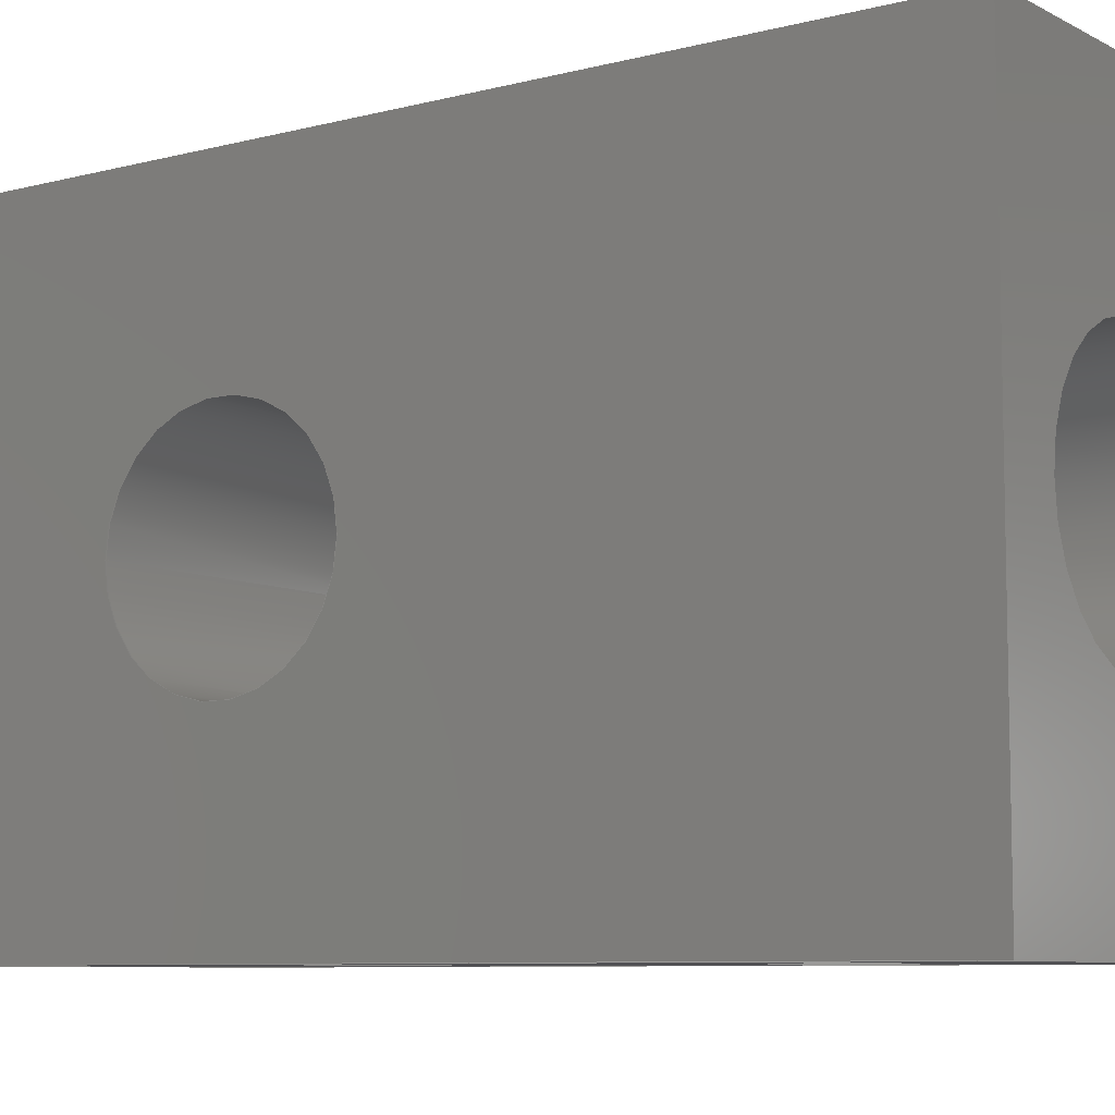
<metadata>
{"format":"step","ext":"step","renderer":"f3d","projection":"perspective","resolution":1024,"background":"white","views":[{"elev":-7.9,"azim":-54.2,"up":"+Y"}]}
</metadata>
<code>
ISO-10303-21;
DATA;
#1=MECHANICAL_DESIGN_GEOMETRIC_PRESENTATION_REPRESENTATION('',(#4),#412);
#2=SHAPE_REPRESENTATION_RELATIONSHIP('SRR','None',#419,#3);
#3=ADVANCED_BREP_SHAPE_REPRESENTATION('',(#5),#411);
#4=STYLED_ITEM('',(#428),#5);
#5=MANIFOLD_SOLID_BREP('Body2',#202);
#6=PLANE('',#223);
#7=PLANE('',#227);
#8=PLANE('',#228);
#9=PLANE('',#229);
#10=PLANE('',#230);
#11=PLANE('',#231);
#12=PLANE('',#232);
#13=FACE_BOUND('',#34,.T.);
#14=FACE_BOUND('',#37,.T.);
#15=FACE_BOUND('',#41,.T.);
#16=FACE_BOUND('',#42,.T.);
#17=FACE_BOUND('',#44,.T.);
#18=FACE_BOUND('',#46,.T.);
#19=FACE_BOUND('',#48,.T.);
#20=FACE_OUTER_BOUND('',#31,.T.);
#21=FACE_OUTER_BOUND('',#32,.T.);
#22=FACE_OUTER_BOUND('',#33,.T.);
#23=FACE_OUTER_BOUND('',#35,.T.);
#24=FACE_OUTER_BOUND('',#36,.T.);
#25=FACE_OUTER_BOUND('',#38,.T.);
#26=FACE_OUTER_BOUND('',#39,.T.);
#27=FACE_OUTER_BOUND('',#40,.T.);
#28=FACE_OUTER_BOUND('',#43,.T.);
#29=FACE_OUTER_BOUND('',#45,.T.);
#30=FACE_OUTER_BOUND('',#47,.T.);
#31=EDGE_LOOP('',(#135,#136,#137,#138,#139));
#32=EDGE_LOOP('',(#140,#141,#142,#143,#144));
#33=EDGE_LOOP('',(#145,#146,#147,#148));
#34=EDGE_LOOP('',(#149,#150));
#35=EDGE_LOOP('',(#151));
#36=EDGE_LOOP('',(#152,#153,#154,#155));
#37=EDGE_LOOP('',(#156,#157));
#38=EDGE_LOOP('',(#158,#159,#160,#161));
#39=EDGE_LOOP('',(#162,#163,#164,#165));
#40=EDGE_LOOP('',(#166,#167,#168,#169));
#41=EDGE_LOOP('',(#170));
#42=EDGE_LOOP('',(#171));
#43=EDGE_LOOP('',(#172,#173,#174,#175));
#44=EDGE_LOOP('',(#176));
#45=EDGE_LOOP('',(#177,#178,#179,#180));
#46=EDGE_LOOP('',(#181));
#47=EDGE_LOOP('',(#182,#183,#184,#185));
#48=EDGE_LOOP('',(#186));
#49=B_SPLINE_CURVE_WITH_KNOTS('',3,(#292,#293,#294,#295,#296,#297,#298,
#299,#300,#301,#302,#303,#304,#305,#306,#307,#308,#309),.UNSPECIFIED.,.F.,
 .F.,(4,2,2,2,2,2,2,2,4),(0,0.05752,0.115,0.1725,
0.2299,0.2873,0.3447,0.4022,
0.4597),.UNSPECIFIED.);
#50=B_SPLINE_CURVE_WITH_KNOTS('',3,(#310,#311,#312,#313,#314,#315,#316,
#317,#318,#319,#320,#321,#322,#323,#324,#325,#326,#327),.UNSPECIFIED.,.F.,
 .F.,(4,2,2,2,2,2,2,2,4),(0.4597,0.5172,0.5748,
0.6322,0.6896,0.747,0.8044,
0.8619,0.9195),.UNSPECIFIED.);
#51=B_SPLINE_CURVE_WITH_KNOTS('',3,(#334,#335,#336,#337,#338,#339,#340,
#341,#342,#343),.UNSPECIFIED.,.F.,.F.,(4,2,2,2,4),(0,0.05774,
0.1155,0.1731,0.2306),.UNSPECIFIED.);
#52=B_SPLINE_CURVE_WITH_KNOTS('',3,(#344,#345,#346,#347,#348,#349,#350,
#351,#352,#353,#354,#355,#356,#357,#358,#359,#360,#361,#362,#363,#364,#365,
#366,#367,#368,#369),.UNSPECIFIED.,.F.,.F.,(4,2,2,2,2,2,2,2,2,2,2,2,4),
(0.2306,0.2882,0.3458,0.4035,
0.4613,0.519,0.5767,0.6343,
0.6919,0.7495,0.8071,0.8648,
0.9225),.UNSPECIFIED.);
#53=LINE('',#290,#69);
#54=LINE('',#332,#70);
#55=LINE('',#374,#71);
#56=LINE('',#381,#72);
#57=LINE('',#386,#73);
#58=LINE('',#388,#74);
#59=LINE('',#390,#75);
#60=LINE('',#391,#76);
#61=LINE('',#394,#77);
#62=LINE('',#396,#78);
#63=LINE('',#397,#79);
#64=LINE('',#400,#80);
#65=LINE('',#402,#81);
#66=LINE('',#403,#82);
#67=LINE('',#405,#83);
#68=LINE('',#406,#84);
#69=VECTOR('',#239,0.15);
#70=VECTOR('',#244,0.15);
#71=VECTOR('',#249,0.325);
#72=VECTOR('',#258,0.3);
#73=VECTOR('',#263,1);
#74=VECTOR('',#264,1);
#75=VECTOR('',#265,1);
#76=VECTOR('',#266,1);
#77=VECTOR('',#269,1);
#78=VECTOR('',#270,1);
#79=VECTOR('',#271,1);
#80=VECTOR('',#274,1);
#81=VECTOR('',#275,1);
#82=VECTOR('',#276,1);
#83=VECTOR('',#279,1);
#84=VECTOR('',#280,1);
#85=CIRCLE('',#217,0.15);
#86=CIRCLE('',#219,0.15);
#87=CIRCLE('',#221,0.325);
#88=CIRCLE('',#222,0.325);
#89=CIRCLE('',#225,0.3);
#90=CIRCLE('',#226,0.3);
#91=VERTEX_POINT('',#287);
#92=VERTEX_POINT('',#289);
#93=VERTEX_POINT('',#291);
#94=VERTEX_POINT('',#329);
#95=VERTEX_POINT('',#331);
#96=VERTEX_POINT('',#333);
#97=VERTEX_POINT('',#371);
#98=VERTEX_POINT('',#373);
#99=VERTEX_POINT('',#378);
#100=VERTEX_POINT('',#380);
#101=VERTEX_POINT('',#384);
#102=VERTEX_POINT('',#385);
#103=VERTEX_POINT('',#387);
#104=VERTEX_POINT('',#389);
#105=VERTEX_POINT('',#393);
#106=VERTEX_POINT('',#395);
#107=VERTEX_POINT('',#399);
#108=VERTEX_POINT('',#401);
#109=EDGE_CURVE('',#91,#91,#85,.T.);
#110=EDGE_CURVE('',#91,#92,#53,.T.);
#111=EDGE_CURVE('',#93,#92,#49,.T.);
#112=EDGE_CURVE('',#92,#93,#50,.T.);
#113=EDGE_CURVE('',#94,#94,#86,.T.);
#114=EDGE_CURVE('',#94,#95,#54,.T.);
#115=EDGE_CURVE('',#96,#95,#51,.T.);
#116=EDGE_CURVE('',#95,#96,#52,.T.);
#117=EDGE_CURVE('',#97,#97,#87,.T.);
#118=EDGE_CURVE('',#97,#98,#55,.T.);
#119=EDGE_CURVE('',#98,#98,#88,.T.);
#120=EDGE_CURVE('',#99,#99,#89,.T.);
#121=EDGE_CURVE('',#99,#100,#56,.T.);
#122=EDGE_CURVE('',#100,#100,#90,.T.);
#123=EDGE_CURVE('',#101,#102,#57,.T.);
#124=EDGE_CURVE('',#101,#103,#58,.T.);
#125=EDGE_CURVE('',#104,#103,#59,.T.);
#126=EDGE_CURVE('',#102,#104,#60,.T.);
#127=EDGE_CURVE('',#102,#105,#61,.T.);
#128=EDGE_CURVE('',#106,#104,#62,.T.);
#129=EDGE_CURVE('',#105,#106,#63,.T.);
#130=EDGE_CURVE('',#105,#107,#64,.T.);
#131=EDGE_CURVE('',#108,#106,#65,.T.);
#132=EDGE_CURVE('',#107,#108,#66,.T.);
#133=EDGE_CURVE('',#107,#101,#67,.T.);
#134=EDGE_CURVE('',#103,#108,#68,.T.);
#135=ORIENTED_EDGE('',*,*,#109,.F.);
#136=ORIENTED_EDGE('',*,*,#110,.T.);
#137=ORIENTED_EDGE('',*,*,#111,.F.);
#138=ORIENTED_EDGE('',*,*,#112,.F.);
#139=ORIENTED_EDGE('',*,*,#110,.F.);
#140=ORIENTED_EDGE('',*,*,#113,.F.);
#141=ORIENTED_EDGE('',*,*,#114,.T.);
#142=ORIENTED_EDGE('',*,*,#115,.F.);
#143=ORIENTED_EDGE('',*,*,#116,.F.);
#144=ORIENTED_EDGE('',*,*,#114,.F.);
#145=ORIENTED_EDGE('',*,*,#117,.F.);
#146=ORIENTED_EDGE('',*,*,#118,.T.);
#147=ORIENTED_EDGE('',*,*,#119,.T.);
#148=ORIENTED_EDGE('',*,*,#118,.F.);
#149=ORIENTED_EDGE('',*,*,#111,.T.);
#150=ORIENTED_EDGE('',*,*,#112,.T.);
#151=ORIENTED_EDGE('',*,*,#119,.F.);
#152=ORIENTED_EDGE('',*,*,#120,.F.);
#153=ORIENTED_EDGE('',*,*,#121,.T.);
#154=ORIENTED_EDGE('',*,*,#122,.F.);
#155=ORIENTED_EDGE('',*,*,#121,.F.);
#156=ORIENTED_EDGE('',*,*,#115,.T.);
#157=ORIENTED_EDGE('',*,*,#116,.T.);
#158=ORIENTED_EDGE('',*,*,#123,.F.);
#159=ORIENTED_EDGE('',*,*,#124,.T.);
#160=ORIENTED_EDGE('',*,*,#125,.F.);
#161=ORIENTED_EDGE('',*,*,#126,.F.);
#162=ORIENTED_EDGE('',*,*,#127,.F.);
#163=ORIENTED_EDGE('',*,*,#126,.T.);
#164=ORIENTED_EDGE('',*,*,#128,.F.);
#165=ORIENTED_EDGE('',*,*,#129,.F.);
#166=ORIENTED_EDGE('',*,*,#130,.F.);
#167=ORIENTED_EDGE('',*,*,#129,.T.);
#168=ORIENTED_EDGE('',*,*,#131,.F.);
#169=ORIENTED_EDGE('',*,*,#132,.F.);
#170=ORIENTED_EDGE('',*,*,#109,.T.);
#171=ORIENTED_EDGE('',*,*,#113,.T.);
#172=ORIENTED_EDGE('',*,*,#133,.F.);
#173=ORIENTED_EDGE('',*,*,#132,.T.);
#174=ORIENTED_EDGE('',*,*,#134,.F.);
#175=ORIENTED_EDGE('',*,*,#124,.F.);
#176=ORIENTED_EDGE('',*,*,#117,.T.);
#177=ORIENTED_EDGE('',*,*,#134,.T.);
#178=ORIENTED_EDGE('',*,*,#131,.T.);
#179=ORIENTED_EDGE('',*,*,#128,.T.);
#180=ORIENTED_EDGE('',*,*,#125,.T.);
#181=ORIENTED_EDGE('',*,*,#122,.T.);
#182=ORIENTED_EDGE('',*,*,#133,.T.);
#183=ORIENTED_EDGE('',*,*,#123,.T.);
#184=ORIENTED_EDGE('',*,*,#127,.T.);
#185=ORIENTED_EDGE('',*,*,#130,.T.);
#186=ORIENTED_EDGE('',*,*,#120,.T.);
#187=CYLINDRICAL_SURFACE('',#216,0.15);
#188=CYLINDRICAL_SURFACE('',#218,0.15);
#189=CYLINDRICAL_SURFACE('',#220,0.325);
#190=CYLINDRICAL_SURFACE('',#224,0.3);
#191=ADVANCED_FACE('',(#20),#187,.F.);
#192=ADVANCED_FACE('',(#21),#188,.F.);
#193=ADVANCED_FACE('',(#22,#13),#189,.F.);
#194=ADVANCED_FACE('',(#23),#6,.T.);
#195=ADVANCED_FACE('',(#24,#14),#190,.F.);
#196=ADVANCED_FACE('',(#25),#7,.T.);
#197=ADVANCED_FACE('',(#26),#8,.T.);
#198=ADVANCED_FACE('',(#27,#15,#16),#9,.T.);
#199=ADVANCED_FACE('',(#28,#17),#10,.T.);
#200=ADVANCED_FACE('',(#29,#18),#11,.T.);
#201=ADVANCED_FACE('',(#30,#19),#12,.F.);
#202=CLOSED_SHELL('',(#191,#192,#193,#194,#195,#196,#197,#198,#199,#200,
#201));
#203=DERIVED_UNIT_ELEMENT(#205,1);
#204=DERIVED_UNIT_ELEMENT(#414,3);
#205=(
MASS_UNIT()
NAMED_UNIT(*)
SI_UNIT(.KILO.,.GRAM.)
);
#206=DERIVED_UNIT((#203,#204));
#207=MEASURE_REPRESENTATION_ITEM('density measure',
POSITIVE_RATIO_MEASURE(7850),#206);
#208=PROPERTY_DEFINITION_REPRESENTATION(#213,#210);
#209=PROPERTY_DEFINITION_REPRESENTATION(#214,#211);
#210=REPRESENTATION('material name',(#212),#411);
#211=REPRESENTATION('density',(#207),#411);
#212=DESCRIPTIVE_REPRESENTATION_ITEM('Steel','Steel');
#213=PROPERTY_DEFINITION('material property','material name',#421);
#214=PROPERTY_DEFINITION('material property','density of part',#421);
#215=AXIS2_PLACEMENT_3D('placement',#285,#233,#234);
#216=AXIS2_PLACEMENT_3D('',#286,#235,#236);
#217=AXIS2_PLACEMENT_3D('',#288,#237,#238);
#218=AXIS2_PLACEMENT_3D('',#328,#240,#241);
#219=AXIS2_PLACEMENT_3D('',#330,#242,#243);
#220=AXIS2_PLACEMENT_3D('',#370,#245,#246);
#221=AXIS2_PLACEMENT_3D('',#372,#247,#248);
#222=AXIS2_PLACEMENT_3D('',#375,#250,#251);
#223=AXIS2_PLACEMENT_3D('',#376,#252,#253);
#224=AXIS2_PLACEMENT_3D('',#377,#254,#255);
#225=AXIS2_PLACEMENT_3D('',#379,#256,#257);
#226=AXIS2_PLACEMENT_3D('',#382,#259,#260);
#227=AXIS2_PLACEMENT_3D('',#383,#261,#262);
#228=AXIS2_PLACEMENT_3D('',#392,#267,#268);
#229=AXIS2_PLACEMENT_3D('',#398,#272,#273);
#230=AXIS2_PLACEMENT_3D('',#404,#277,#278);
#231=AXIS2_PLACEMENT_3D('',#407,#281,#282);
#232=AXIS2_PLACEMENT_3D('',#408,#283,#284);
#233=DIRECTION('axis',(0,0,1));
#234=DIRECTION('refdir',(1,0,0));
#235=DIRECTION('center_axis',(0,1,0));
#236=DIRECTION('ref_axis',(1,0,0));
#237=DIRECTION('center_axis',(0,1,0));
#238=DIRECTION('ref_axis',(1,0,0));
#239=DIRECTION('',(0,1,0));
#240=DIRECTION('center_axis',(0,1,0));
#241=DIRECTION('ref_axis',(1,0,0));
#242=DIRECTION('center_axis',(0,1,0));
#243=DIRECTION('ref_axis',(1,0,0));
#244=DIRECTION('',(0,1,0));
#245=DIRECTION('center_axis',(0,0,-1));
#246=DIRECTION('ref_axis',(1,0,0));
#247=DIRECTION('center_axis',(0,0,-1));
#248=DIRECTION('ref_axis',(1,0,0));
#249=DIRECTION('',(0,0,-1));
#250=DIRECTION('center_axis',(0,0,-1));
#251=DIRECTION('ref_axis',(1,0,0));
#252=DIRECTION('center_axis',(0,0,1));
#253=DIRECTION('ref_axis',(1,0,0));
#254=DIRECTION('center_axis',(1,0,0));
#255=DIRECTION('ref_axis',(0,0,1));
#256=DIRECTION('center_axis',(1,0,0));
#257=DIRECTION('ref_axis',(0,0,1));
#258=DIRECTION('',(1,0,0));
#259=DIRECTION('center_axis',(-1,0,0));
#260=DIRECTION('ref_axis',(0,0,1));
#261=DIRECTION('center_axis',(0,1,0));
#262=DIRECTION('ref_axis',(0,0,1));
#263=DIRECTION('',(0,0,-1));
#264=DIRECTION('',(1,0,0));
#265=DIRECTION('',(0,0,1));
#266=DIRECTION('',(1,0,0));
#267=DIRECTION('center_axis',(0,0,-1));
#268=DIRECTION('ref_axis',(0,1,0));
#269=DIRECTION('',(0,-1,0));
#270=DIRECTION('',(0,1,0));
#271=DIRECTION('',(1,0,0));
#272=DIRECTION('center_axis',(0,-1,0));
#273=DIRECTION('ref_axis',(0,0,-1));
#274=DIRECTION('',(0,0,1));
#275=DIRECTION('',(0,0,-1));
#276=DIRECTION('',(1,0,0));
#277=DIRECTION('center_axis',(0,0,1));
#278=DIRECTION('ref_axis',(0,-1,0));
#279=DIRECTION('',(0,1,0));
#280=DIRECTION('',(0,-1,0));
#281=DIRECTION('center_axis',(1,0,0));
#282=DIRECTION('ref_axis',(0,0,-1));
#283=DIRECTION('center_axis',(1,0,0));
#284=DIRECTION('ref_axis',(0,0,-1));
#285=CARTESIAN_POINT('',(0,0,0));
#286=CARTESIAN_POINT('Origin',(0.5,-0.7959,-3.307));
#287=CARTESIAN_POINT('',(0.35,-0.7959,-3.307));
#288=CARTESIAN_POINT('Origin',(0.5,-0.7959,-3.307));
#289=CARTESIAN_POINT('',(0.35,-0.2842,-3.307));
#290=CARTESIAN_POINT('',(0.35,-0.7959,-3.307));
#291=CARTESIAN_POINT('',(0.65,-0.2842,-3.307));
#292=CARTESIAN_POINT('Ctrl Pts',(0.65,-0.2842,-3.307));
#293=CARTESIAN_POINT('Ctrl Pts',(0.65,-0.2842,-3.288));
#294=CARTESIAN_POINT('Ctrl Pts',(0.6461,-0.2863,-3.268));
#295=CARTESIAN_POINT('Ctrl Pts',(0.6307,-0.2935,-3.231));
#296=CARTESIAN_POINT('Ctrl Pts',(0.6192,-0.2985,-3.214));
#297=CARTESIAN_POINT('Ctrl Pts',(0.5929,-0.3076,-3.188));
#298=CARTESIAN_POINT('Ctrl Pts',(0.5762,-0.3124,-3.176));
#299=CARTESIAN_POINT('Ctrl Pts',(0.5394,-0.319,-3.161));
#300=CARTESIAN_POINT('Ctrl Pts',(0.5191,-0.3209,-3.157));
#301=CARTESIAN_POINT('Ctrl Pts',(0.4809,-0.3209,-3.157));
#302=CARTESIAN_POINT('Ctrl Pts',(0.4606,-0.319,-3.161));
#303=CARTESIAN_POINT('Ctrl Pts',(0.4238,-0.3124,-3.176));
#304=CARTESIAN_POINT('Ctrl Pts',(0.4071,-0.3076,-3.188));
#305=CARTESIAN_POINT('Ctrl Pts',(0.3808,-0.2985,-3.214));
#306=CARTESIAN_POINT('Ctrl Pts',(0.3693,-0.2935,-3.231));
#307=CARTESIAN_POINT('Ctrl Pts',(0.3539,-0.2863,-3.268));
#308=CARTESIAN_POINT('Ctrl Pts',(0.35,-0.2842,-3.288));
#309=CARTESIAN_POINT('Ctrl Pts',(0.35,-0.2842,-3.307));
#310=CARTESIAN_POINT('Ctrl Pts',(0.35,-0.2842,-3.307));
#311=CARTESIAN_POINT('Ctrl Pts',(0.35,-0.2842,-3.326));
#312=CARTESIAN_POINT('Ctrl Pts',(0.3539,-0.2863,-3.347));
#313=CARTESIAN_POINT('Ctrl Pts',(0.3693,-0.2935,-3.383));
#314=CARTESIAN_POINT('Ctrl Pts',(0.3808,-0.2985,-3.4));
#315=CARTESIAN_POINT('Ctrl Pts',(0.4071,-0.3076,-3.426));
#316=CARTESIAN_POINT('Ctrl Pts',(0.4238,-0.3124,-3.438));
#317=CARTESIAN_POINT('Ctrl Pts',(0.4606,-0.319,-3.453));
#318=CARTESIAN_POINT('Ctrl Pts',(0.4809,-0.3209,-3.457));
#319=CARTESIAN_POINT('Ctrl Pts',(0.5191,-0.3209,-3.457));
#320=CARTESIAN_POINT('Ctrl Pts',(0.5394,-0.319,-3.453));
#321=CARTESIAN_POINT('Ctrl Pts',(0.5762,-0.3124,-3.438));
#322=CARTESIAN_POINT('Ctrl Pts',(0.5929,-0.3076,-3.426));
#323=CARTESIAN_POINT('Ctrl Pts',(0.6192,-0.2985,-3.4));
#324=CARTESIAN_POINT('Ctrl Pts',(0.6307,-0.2935,-3.383));
#325=CARTESIAN_POINT('Ctrl Pts',(0.6461,-0.2863,-3.347));
#326=CARTESIAN_POINT('Ctrl Pts',(0.65,-0.2842,-3.326));
#327=CARTESIAN_POINT('Ctrl Pts',(0.65,-0.2842,-3.307));
#328=CARTESIAN_POINT('Origin',(0.5,-0.7959,-4.407));
#329=CARTESIAN_POINT('',(0.35,-0.7959,-4.407));
#330=CARTESIAN_POINT('Origin',(0.5,-0.7959,-4.407));
#331=CARTESIAN_POINT('',(0.35,-0.2959,-4.407));
#332=CARTESIAN_POINT('',(0.35,-0.7959,-4.407));
#333=CARTESIAN_POINT('',(0.5,-0.2557,-4.257));
#334=CARTESIAN_POINT('Ctrl Pts',(0.5,-0.2557,-4.257));
#335=CARTESIAN_POINT('Ctrl Pts',(0.4808,-0.2557,-4.257));
#336=CARTESIAN_POINT('Ctrl Pts',(0.4605,-0.258,-4.261));
#337=CARTESIAN_POINT('Ctrl Pts',(0.4237,-0.2661,-4.276));
#338=CARTESIAN_POINT('Ctrl Pts',(0.4071,-0.2715,-4.288));
#339=CARTESIAN_POINT('Ctrl Pts',(0.3808,-0.2815,-4.314));
#340=CARTESIAN_POINT('Ctrl Pts',(0.3693,-0.2866,-4.331));
#341=CARTESIAN_POINT('Ctrl Pts',(0.3539,-0.2939,-4.368));
#342=CARTESIAN_POINT('Ctrl Pts',(0.35,-0.2959,-4.388));
#343=CARTESIAN_POINT('Ctrl Pts',(0.35,-0.2959,-4.407));
#344=CARTESIAN_POINT('Ctrl Pts',(0.35,-0.2959,-4.407));
#345=CARTESIAN_POINT('Ctrl Pts',(0.35,-0.2959,-4.426));
#346=CARTESIAN_POINT('Ctrl Pts',(0.3539,-0.2939,-4.447));
#347=CARTESIAN_POINT('Ctrl Pts',(0.3693,-0.2866,-4.483));
#348=CARTESIAN_POINT('Ctrl Pts',(0.3808,-0.2815,-4.5));
#349=CARTESIAN_POINT('Ctrl Pts',(0.4071,-0.2715,-4.526));
#350=CARTESIAN_POINT('Ctrl Pts',(0.4237,-0.2661,-4.538));
#351=CARTESIAN_POINT('Ctrl Pts',(0.4605,-0.258,-4.553));
#352=CARTESIAN_POINT('Ctrl Pts',(0.4808,-0.2557,-4.557));
#353=CARTESIAN_POINT('Ctrl Pts',(0.5192,-0.2557,-4.557));
#354=CARTESIAN_POINT('Ctrl Pts',(0.5395,-0.258,-4.553));
#355=CARTESIAN_POINT('Ctrl Pts',(0.5763,-0.2661,-4.538));
#356=CARTESIAN_POINT('Ctrl Pts',(0.5929,-0.2715,-4.526));
#357=CARTESIAN_POINT('Ctrl Pts',(0.6192,-0.2815,-4.5));
#358=CARTESIAN_POINT('Ctrl Pts',(0.6307,-0.2866,-4.483));
#359=CARTESIAN_POINT('Ctrl Pts',(0.6461,-0.2939,-4.447));
#360=CARTESIAN_POINT('Ctrl Pts',(0.65,-0.2959,-4.426));
#361=CARTESIAN_POINT('Ctrl Pts',(0.65,-0.2959,-4.388));
#362=CARTESIAN_POINT('Ctrl Pts',(0.6461,-0.2939,-4.368));
#363=CARTESIAN_POINT('Ctrl Pts',(0.6307,-0.2866,-4.331));
#364=CARTESIAN_POINT('Ctrl Pts',(0.6192,-0.2815,-4.314));
#365=CARTESIAN_POINT('Ctrl Pts',(0.5929,-0.2715,-4.288));
#366=CARTESIAN_POINT('Ctrl Pts',(0.5763,-0.2661,-4.276));
#367=CARTESIAN_POINT('Ctrl Pts',(0.5395,-0.258,-4.261));
#368=CARTESIAN_POINT('Ctrl Pts',(0.5192,-0.2557,-4.257));
#369=CARTESIAN_POINT('Ctrl Pts',(0.5,-0.2557,-4.257));
#370=CARTESIAN_POINT('Origin',(0.5,0.004127,-2.707));
#371=CARTESIAN_POINT('',(0.175,0.004127,-2.707));
#372=CARTESIAN_POINT('Origin',(0.5,0.004127,-2.707));
#373=CARTESIAN_POINT('',(0.175,0.004127,-4.007));
#374=CARTESIAN_POINT('',(0.175,0.004127,-2.707));
#375=CARTESIAN_POINT('Origin',(0.5,0.004127,-4.007));
#376=CARTESIAN_POINT('Origin',(0.5,0.004127,-4.007));
#377=CARTESIAN_POINT('Origin',(0,0.004127,-4.407));
#378=CARTESIAN_POINT('',(0,0.004127,-4.707));
#379=CARTESIAN_POINT('Origin',(0,0.004127,-4.407));
#380=CARTESIAN_POINT('',(1,0.004127,-4.707));
#381=CARTESIAN_POINT('',(0,0.004127,-4.707));
#382=CARTESIAN_POINT('Origin',(1,0.004127,-4.407));
#383=CARTESIAN_POINT('Origin',(0,0.8041,-5.207));
#384=CARTESIAN_POINT('',(0,0.8041,-2.707));
#385=CARTESIAN_POINT('',(0,0.8041,-5.207));
#386=CARTESIAN_POINT('',(0,0.8041,-2.707));
#387=CARTESIAN_POINT('',(1,0.8041,-2.707));
#388=CARTESIAN_POINT('',(0,0.8041,-2.707));
#389=CARTESIAN_POINT('',(1,0.8041,-5.207));
#390=CARTESIAN_POINT('',(1,0.8041,-2.707));
#391=CARTESIAN_POINT('',(0,0.8041,-5.207));
#392=CARTESIAN_POINT('Origin',(0,-0.7959,-5.207));
#393=CARTESIAN_POINT('',(0,-0.7959,-5.207));
#394=CARTESIAN_POINT('',(0,0.8041,-5.207));
#395=CARTESIAN_POINT('',(1,-0.7959,-5.207));
#396=CARTESIAN_POINT('',(1,0.8041,-5.207));
#397=CARTESIAN_POINT('',(0,-0.7959,-5.207));
#398=CARTESIAN_POINT('Origin',(0,-0.7959,-2.707));
#399=CARTESIAN_POINT('',(0,-0.7959,-2.707));
#400=CARTESIAN_POINT('',(0,-0.7959,-5.207));
#401=CARTESIAN_POINT('',(1,-0.7959,-2.707));
#402=CARTESIAN_POINT('',(1,-0.7959,-5.207));
#403=CARTESIAN_POINT('',(0,-0.7959,-2.707));
#404=CARTESIAN_POINT('Origin',(0,0.8041,-2.707));
#405=CARTESIAN_POINT('',(0,-0.7959,-2.707));
#406=CARTESIAN_POINT('',(1,-0.7959,-2.707));
#407=CARTESIAN_POINT('Origin',(1,0.004127,-3.957));
#408=CARTESIAN_POINT('Origin',(0,0.004127,-3.957));
#409=UNCERTAINTY_MEASURE_WITH_UNIT(LENGTH_MEASURE(0.001),#413,
'DISTANCE_ACCURACY_VALUE',
'Maximum model space distance between geometric entities at asserted c
onnectivities');
#410=UNCERTAINTY_MEASURE_WITH_UNIT(LENGTH_MEASURE(0.001),#413,
'DISTANCE_ACCURACY_VALUE',
'Maximum model space distance between geometric entities at asserted c
onnectivities');
#411=(
GEOMETRIC_REPRESENTATION_CONTEXT(3)
GLOBAL_UNCERTAINTY_ASSIGNED_CONTEXT((#409))
GLOBAL_UNIT_ASSIGNED_CONTEXT((#413,#415,#416))
REPRESENTATION_CONTEXT('','3D')
);
#412=(
GEOMETRIC_REPRESENTATION_CONTEXT(3)
GLOBAL_UNCERTAINTY_ASSIGNED_CONTEXT((#410))
GLOBAL_UNIT_ASSIGNED_CONTEXT((#413,#415,#416))
REPRESENTATION_CONTEXT('','3D')
);
#413=(
LENGTH_UNIT()
NAMED_UNIT(*)
SI_UNIT(.CENTI.,.METRE.)
);
#414=(
LENGTH_UNIT()
NAMED_UNIT(*)
SI_UNIT($,.METRE.)
);
#415=(
NAMED_UNIT(*)
PLANE_ANGLE_UNIT()
SI_UNIT($,.RADIAN.)
);
#416=(
NAMED_UNIT(*)
SI_UNIT($,.STERADIAN.)
SOLID_ANGLE_UNIT()
);
#417=SHAPE_DEFINITION_REPRESENTATION(#418,#419);
#418=PRODUCT_DEFINITION_SHAPE('',$,#421);
#419=SHAPE_REPRESENTATION('',(#215),#411);
#420=PRODUCT_DEFINITION_CONTEXT('part definition',#425,'design');
#421=PRODUCT_DEFINITION('caja','caja',#422,#420);
#422=PRODUCT_DEFINITION_FORMATION('',$,#427);
#423=PRODUCT_RELATED_PRODUCT_CATEGORY('caja','caja',(#427));
#424=APPLICATION_PROTOCOL_DEFINITION('international standard',
'automotive_design',2009,#425);
#425=APPLICATION_CONTEXT(
'Core Data for Automotive Mechanical Design Process');
#426=PRODUCT_CONTEXT('part definition',#425,'mechanical');
#427=PRODUCT('caja','caja',$,(#426));
#428=PRESENTATION_STYLE_ASSIGNMENT((#429));
#429=SURFACE_STYLE_USAGE(.BOTH.,#430);
#430=SURFACE_SIDE_STYLE('',(#431));
#431=SURFACE_STYLE_FILL_AREA(#432);
#432=FILL_AREA_STYLE('Steel - Satin',(#433));
#433=FILL_AREA_STYLE_COLOUR('Steel - Satin',#434);
#434=COLOUR_RGB('Steel - Satin',0.6275,0.6275,0.6275);
ENDSEC;
END-ISO-10303-21;

</code>
